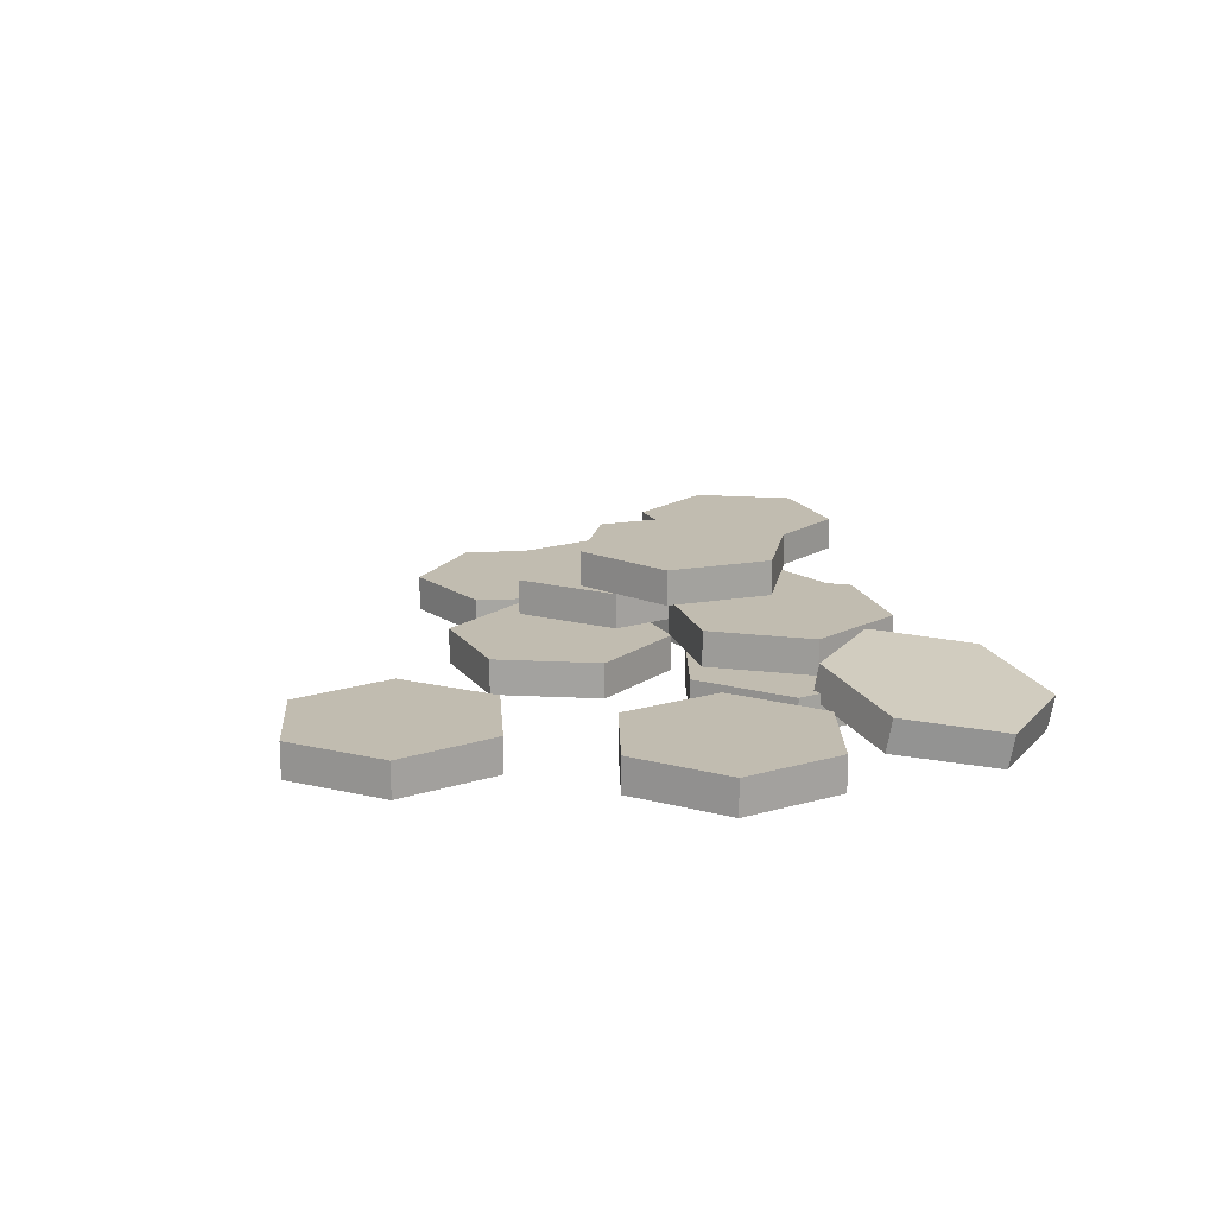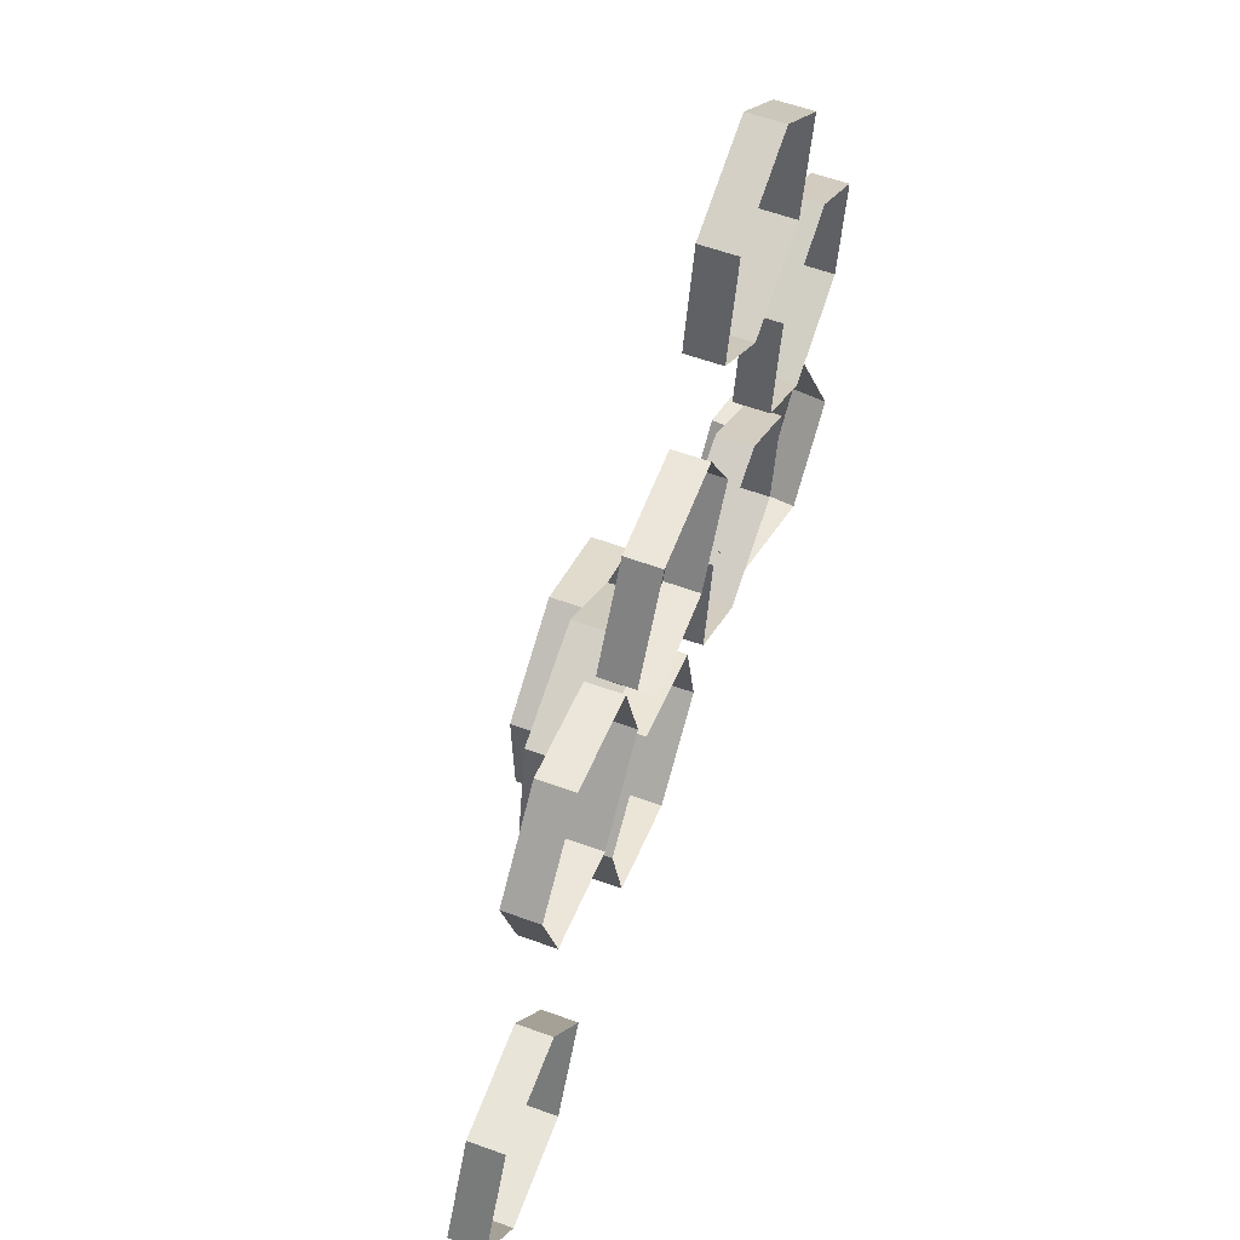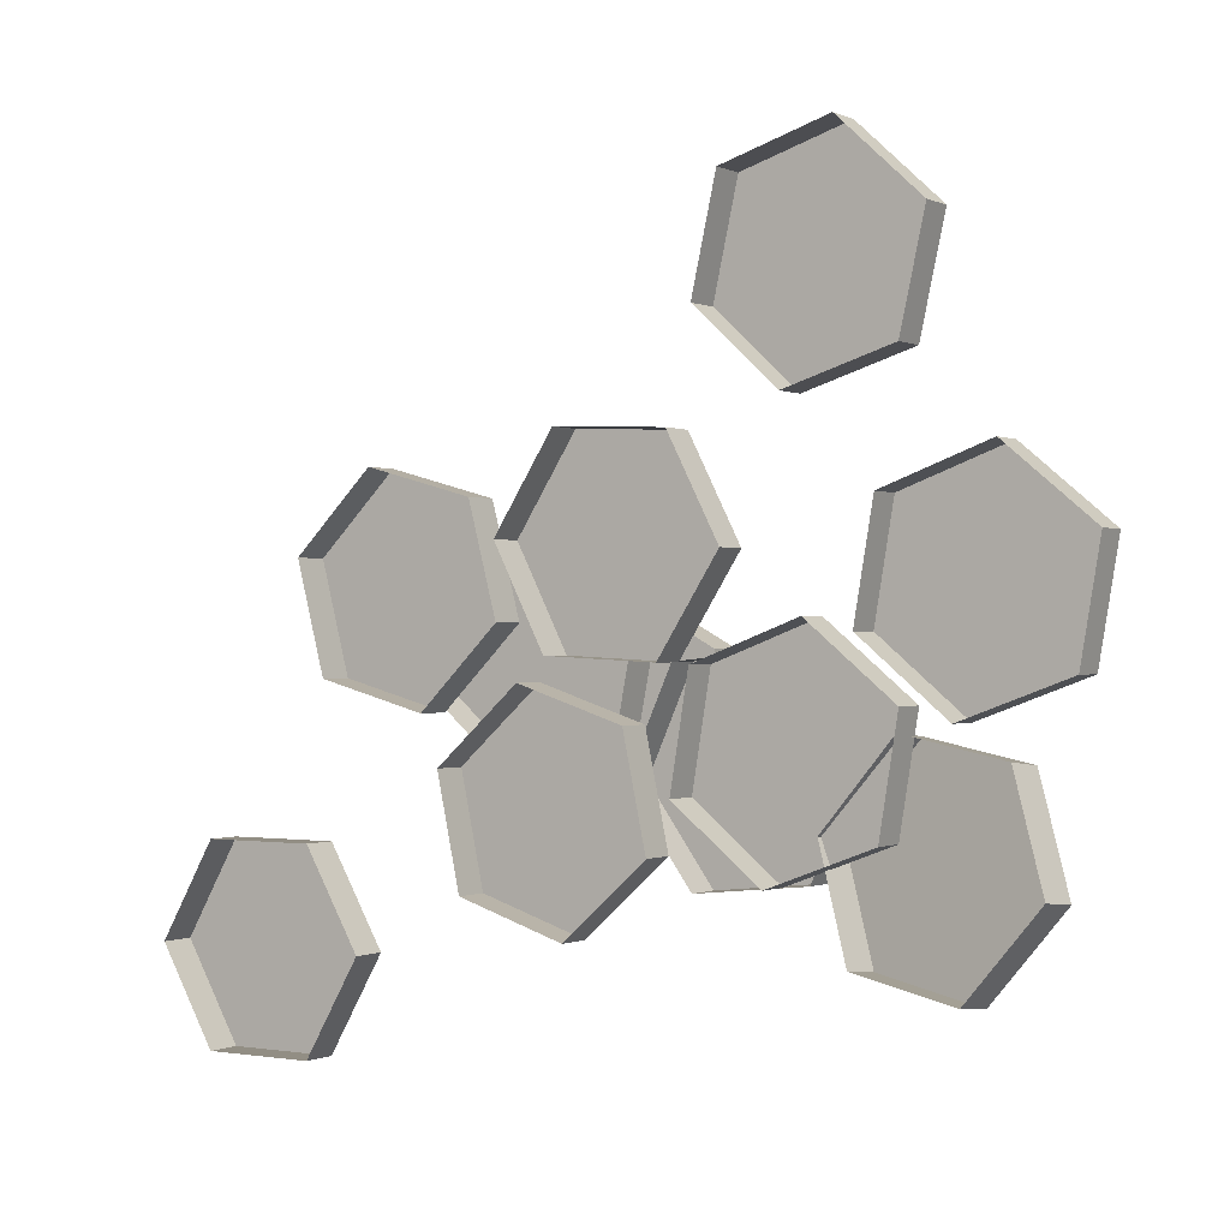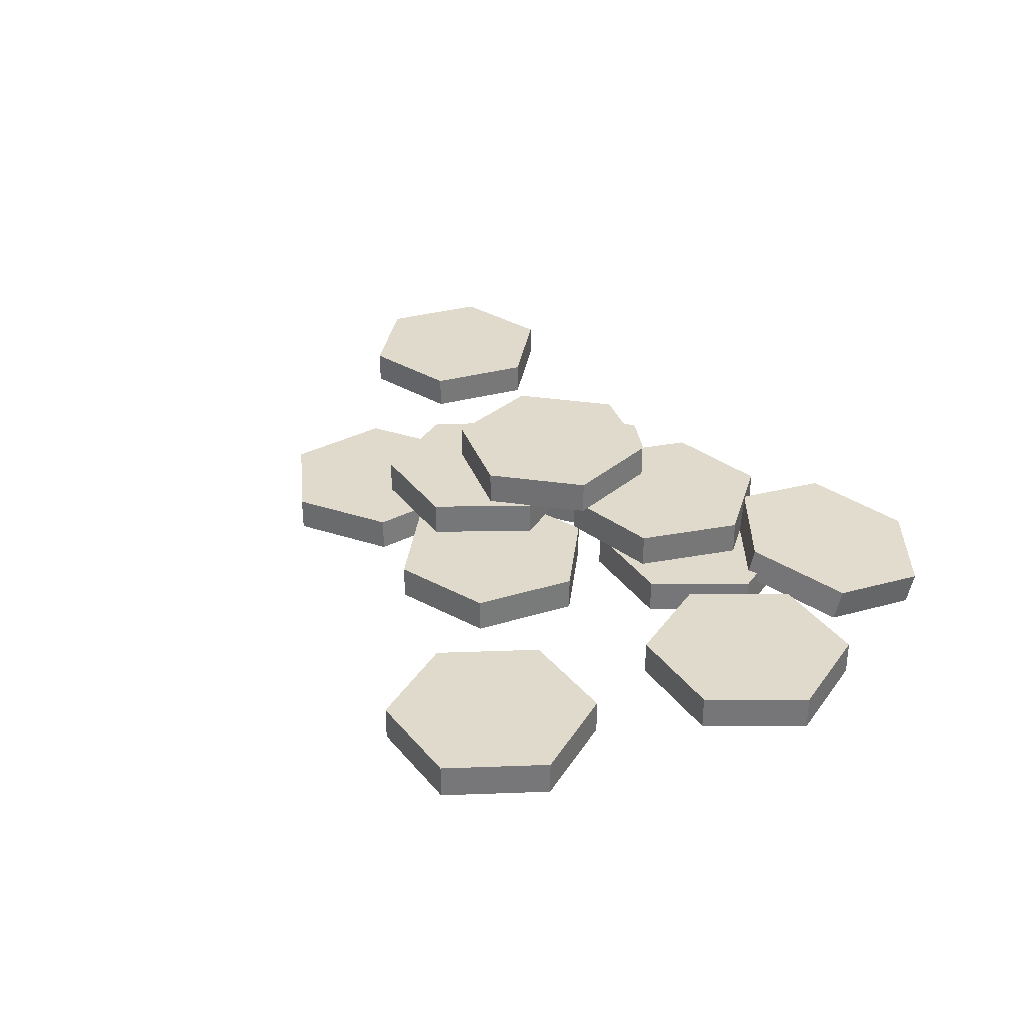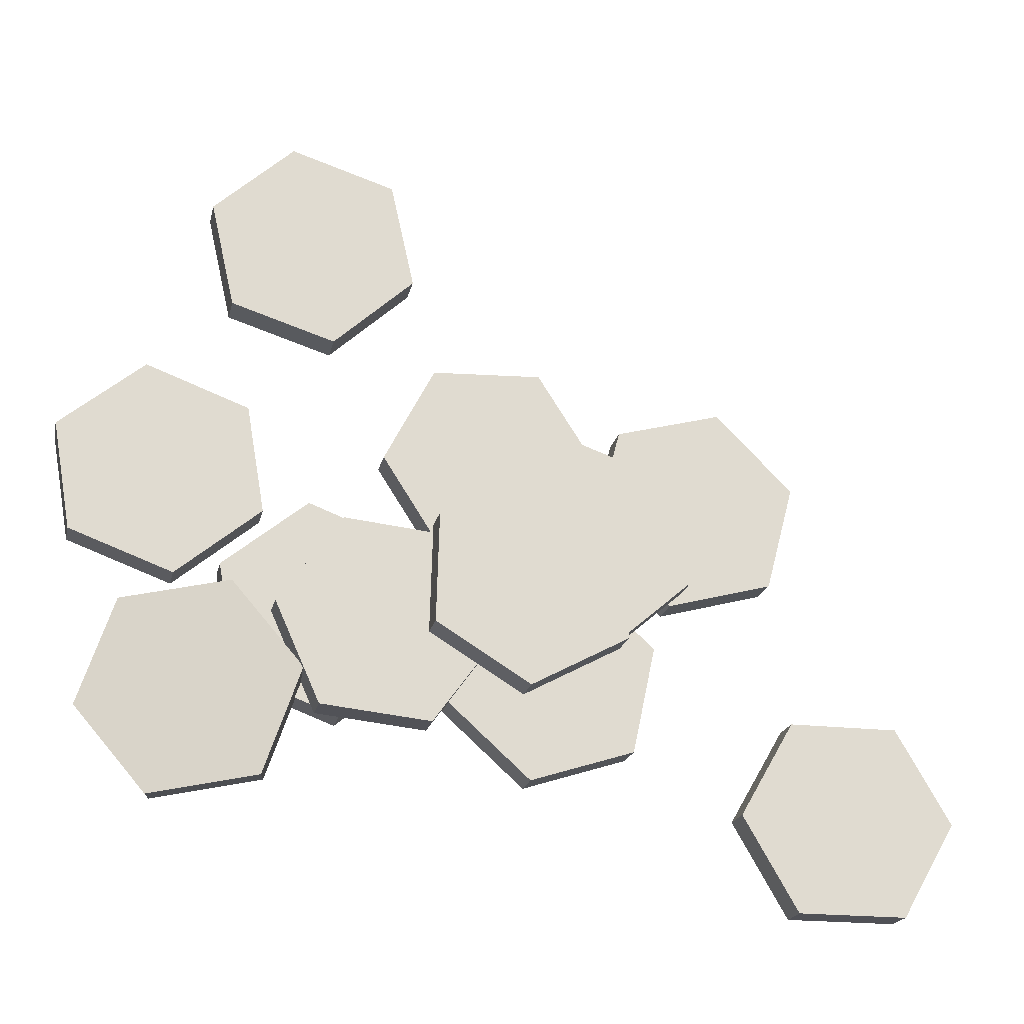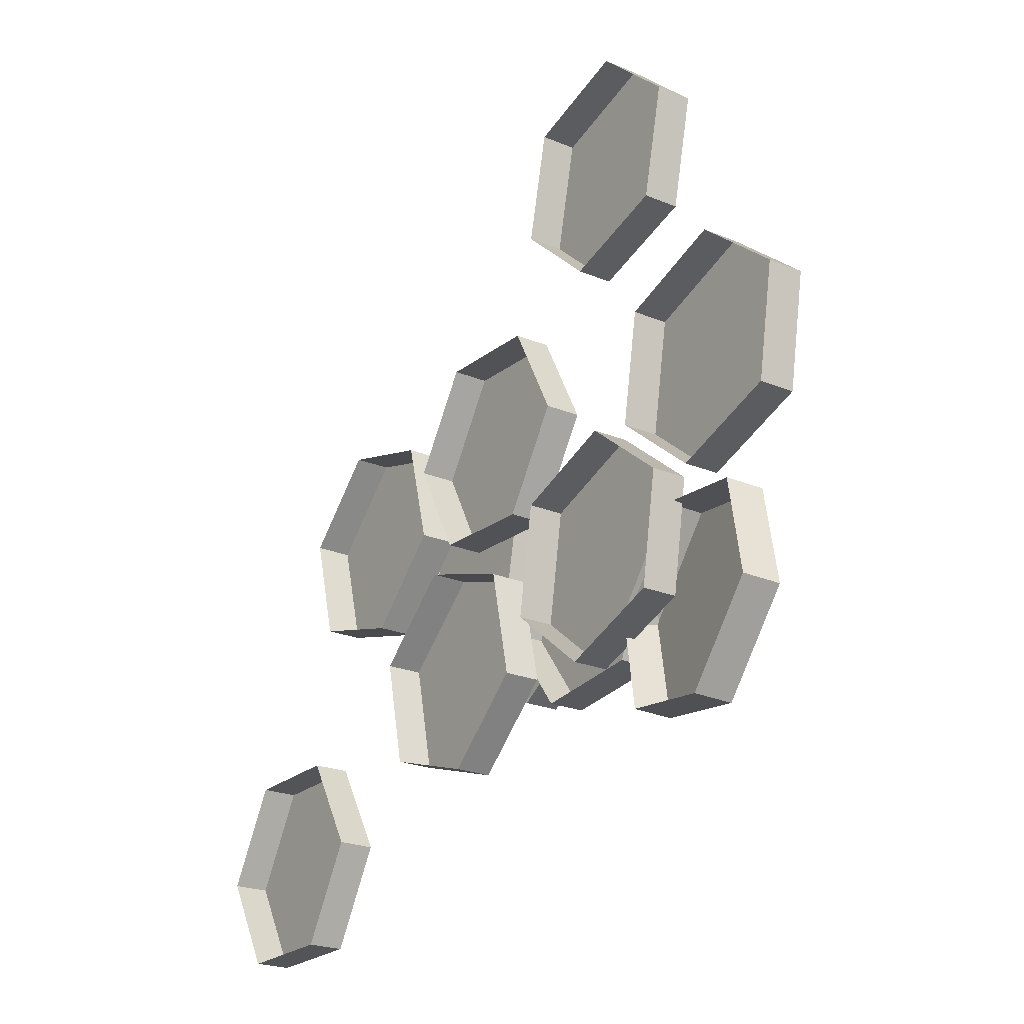
<metadata>
{"format":"obj","ext":"obj","renderer":"f3d","projection":"perspective","resolution":1024,"background":"white","views":[{"elev":16.4,"azim":68.7,"up":"+Y"},{"elev":59.8,"azim":-69.7,"up":"+Z"},{"elev":-0.4,"azim":32.5,"up":"+Z"},{"elev":33.1,"azim":39.7,"up":"+Y"},{"elev":-20.5,"azim":167.7,"up":"+Z"},{"elev":-23.4,"azim":55.1,"up":"+Z"}]}
</metadata>
<code>
v -17.41 0.5626 -23.42
v -24.01 0.5626 -23.42
v -27.3 0.5626 -17.71
v -24.01 0.5626 -12
v -17.41 0.5626 -12
v -14.11 0.5626 -17.71
v -17.41 2.676 -23.42
v -24.01 2.676 -23.42
v -27.3 2.676 -17.71
v -24.01 2.676 -12
v -17.41 2.676 -12
v -14.11 2.676 -17.71
v 11.01 0.5626 10.55
v 6.155 0.5626 15.02
v 7.595 0.5626 21.45
v 13.89 0.5626 23.42
v 18.74 0.5626 18.96
v 17.3 0.5626 12.52
v 11.01 2.676 10.55
v 6.155 2.676 15.02
v 7.595 2.676 21.45
v 13.89 2.676 23.42
v 18.74 2.676 18.96
v 17.3 2.676 12.52
v -9.965 0.5626 -5.027
v -16.33 0.5626 -3.296
v -18.01 0.5626 3.081
v -13.33 0.5626 7.727
v -6.966 0.5626 5.996
v -5.283 0.5626 -0.3815
v -9.965 2.676 -5.027
v -16.33 2.676 -3.296
v -18.01 2.676 3.081
v -13.33 2.676 7.727
v -6.966 2.676 5.996
v -5.283 2.676 -0.3815
v 26.19 0.5626 -2.761
v 20 0.5626 -5.046
v 14.93 0.5626 -0.8298
v 16.04 0.5626 5.671
v 22.23 0.5626 7.956
v 27.3 0.5626 3.74
v 26.19 2.676 -2.761
v 20 2.676 -5.046
v 14.93 2.676 -0.8298
v 16.04 2.676 5.671
v 22.23 2.676 7.956
v 27.3 2.676 3.74
v 7.76 0.5626 3.206
v 4.198 0.5626 -2.345
v -2.39 0.5626 -2.037
v -5.417 0.5626 3.823
v -1.856 0.5626 9.375
v 4.733 0.5626 9.066
v 7.76 2.676 3.206
v 4.198 2.676 -2.345
v -2.39 2.676 -2.037
v -5.417 2.676 3.823
v -1.856 2.676 9.375
v 4.733 2.676 9.066
v 17.31 0.5626 -4.291
v 16.24 0.5626 -10.8
v 10.06 0.5626 -13.13
v 4.963 0.5626 -8.944
v 6.034 0.5626 -2.436
v 12.21 0.5626 -0.1094
v 17.31 2.676 -4.291
v 16.24 2.676 -10.8
v 10.06 2.676 -13.13
v 4.963 2.676 -8.944
v 6.034 2.676 -2.436
v 12.21 2.676 -0.1094
v 3.628 0.5626 -11.89
v -1.272 0.5626 -16.31
v -7.546 0.5626 -14.27
v -8.92 0.5626 -7.82
v -4.021 0.5626 -3.404
v 2.253 0.5626 -5.44
v 3.628 2.676 -11.89
v -1.272 2.676 -16.31
v -7.546 2.676 -14.27
v -8.92 2.676 -7.82
v -4.021 2.676 -3.404
v 2.253 2.676 -5.44
v 0.4935 2.676 -6.318
v -5.739 2.676 -8.475
v -10.72 2.676 -4.156
v -9.476 2.676 2.32
v -3.244 2.676 4.478
v 1.741 2.676 0.1588
v 0.4935 4.79 -6.318
v -5.739 4.79 -8.475
v -10.72 4.79 -4.156
v -9.476 4.79 2.32
v -3.244 4.79 4.478
v 1.741 4.79 0.1588
v 14.22 2.676 -6.991
v 11.52 2.676 -13.01
v 4.957 2.676 -13.68
v 1.095 2.676 -8.332
v 3.795 2.676 -2.314
v 10.36 2.676 -1.644
v 14.22 4.79 -6.991
v 11.52 4.79 -13.01
v 4.957 4.79 -13.68
v 1.095 4.79 -8.332
v 3.795 4.79 -2.314
v 10.36 4.79 -1.644
v 5.22 4.79 -8.296
v -0.3992 4.79 -11.75
v -6.2 4.79 -8.611
v -6.382 4.79 -2.018
v -0.763 4.79 1.436
v 5.038 4.79 -1.703
v 5.22 6.904 -8.296
v -0.3992 6.904 -11.75
v -6.2 6.904 -8.611
v -6.382 6.904 -2.018
v -0.763 6.904 1.436
v 5.038 6.904 -1.703
v 20.54 0.2101 -17.92
v 14.17 1.421 -16.76
v 12.07 2.422 -10.59
v 16.35 2.212 -5.576
v 22.73 1.001 -6.736
v 24.83 0 -12.91
v 20.9 2.283 -18.14
v 14.52 3.494 -16.98
v 12.42 4.494 -10.8
v 16.71 4.284 -5.791
v 23.08 3.073 -6.952
v 25.18 2.073 -13.13
f 1 2 8 7
f 2 3 9 8
f 3 4 10 9
f 4 5 11 10
f 5 6 12 11
f 6 1 7 12
f 10 11 12 7 8 9
f 13 14 20 19
f 14 15 21 20
f 15 16 22 21
f 16 17 23 22
f 17 18 24 23
f 18 13 19 24
f 22 23 24 19 20 21
f 25 26 32 31
f 26 27 33 32
f 27 28 34 33
f 28 29 35 34
f 29 30 36 35
f 30 25 31 36
f 34 35 36 31 32 33
f 37 38 44 43
f 38 39 45 44
f 39 40 46 45
f 40 41 47 46
f 41 42 48 47
f 42 37 43 48
f 46 47 48 43 44 45
f 49 50 56 55
f 50 51 57 56
f 51 52 58 57
f 52 53 59 58
f 53 54 60 59
f 54 49 55 60
f 58 59 60 55 56 57
f 61 62 68 67
f 62 63 69 68
f 63 64 70 69
f 64 65 71 70
f 65 66 72 71
f 66 61 67 72
f 70 71 72 67 68 69
f 73 74 80 79
f 74 75 81 80
f 75 76 82 81
f 76 77 83 82
f 77 78 84 83
f 78 73 79 84
f 82 83 84 79 80 81
f 85 86 92 91
f 86 87 93 92
f 87 88 94 93
f 88 89 95 94
f 89 90 96 95
f 90 85 91 96
f 94 95 96 91 92 93
f 97 98 104 103
f 98 99 105 104
f 99 100 106 105
f 100 101 107 106
f 101 102 108 107
f 102 97 103 108
f 106 107 108 103 104 105
f 109 110 116 115
f 110 111 117 116
f 111 112 118 117
f 112 113 119 118
f 113 114 120 119
f 114 109 115 120
f 118 119 120 115 116 117
f 121 122 128 127
f 122 123 129 128
f 123 124 130 129
f 124 125 131 130
f 125 126 132 131
f 126 121 127 132
f 130 131 132 127 128 129

</code>
